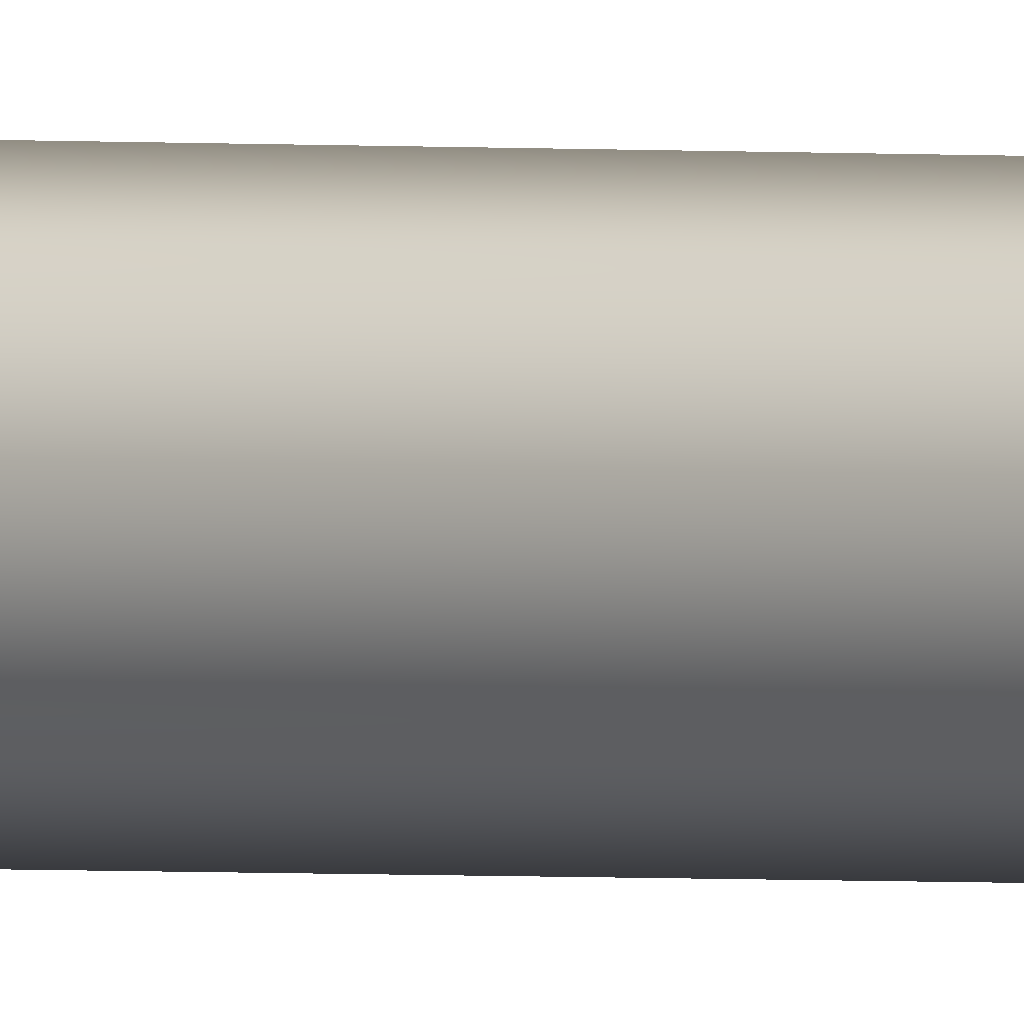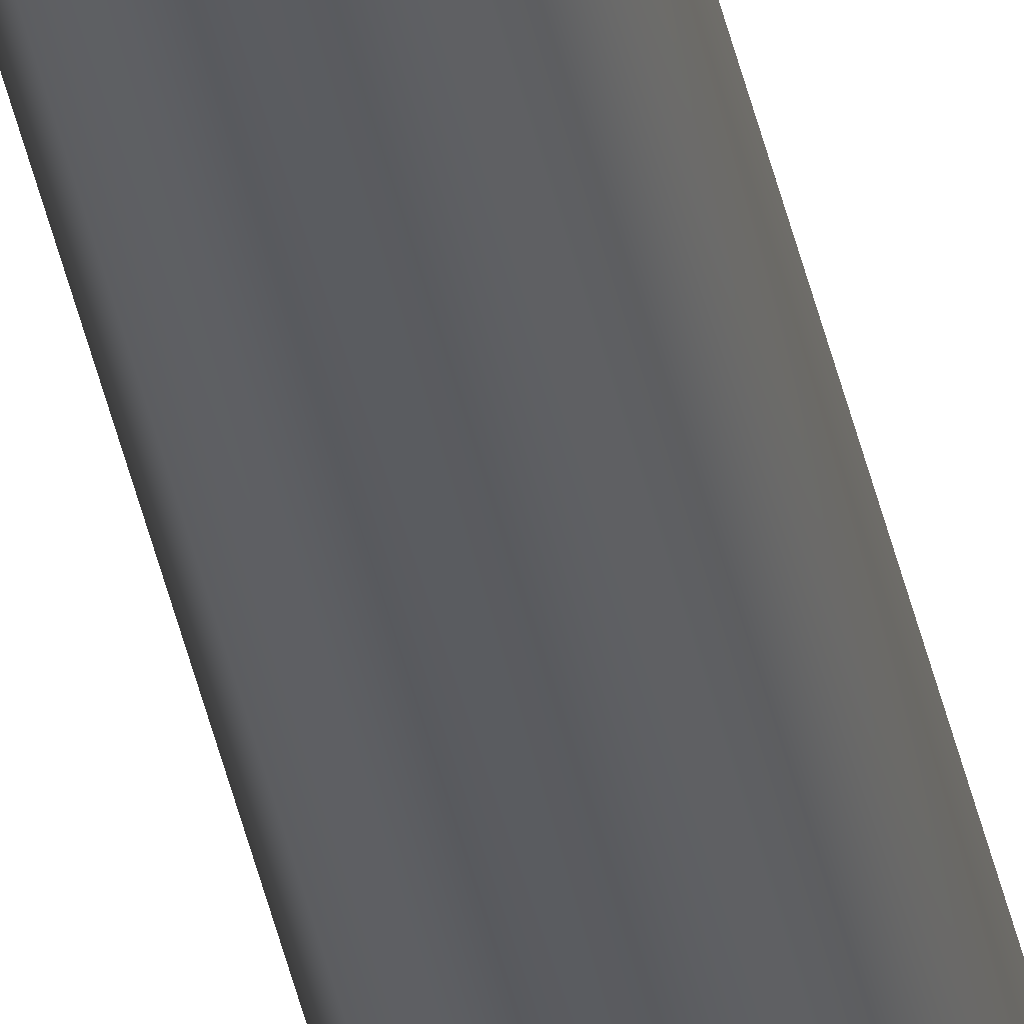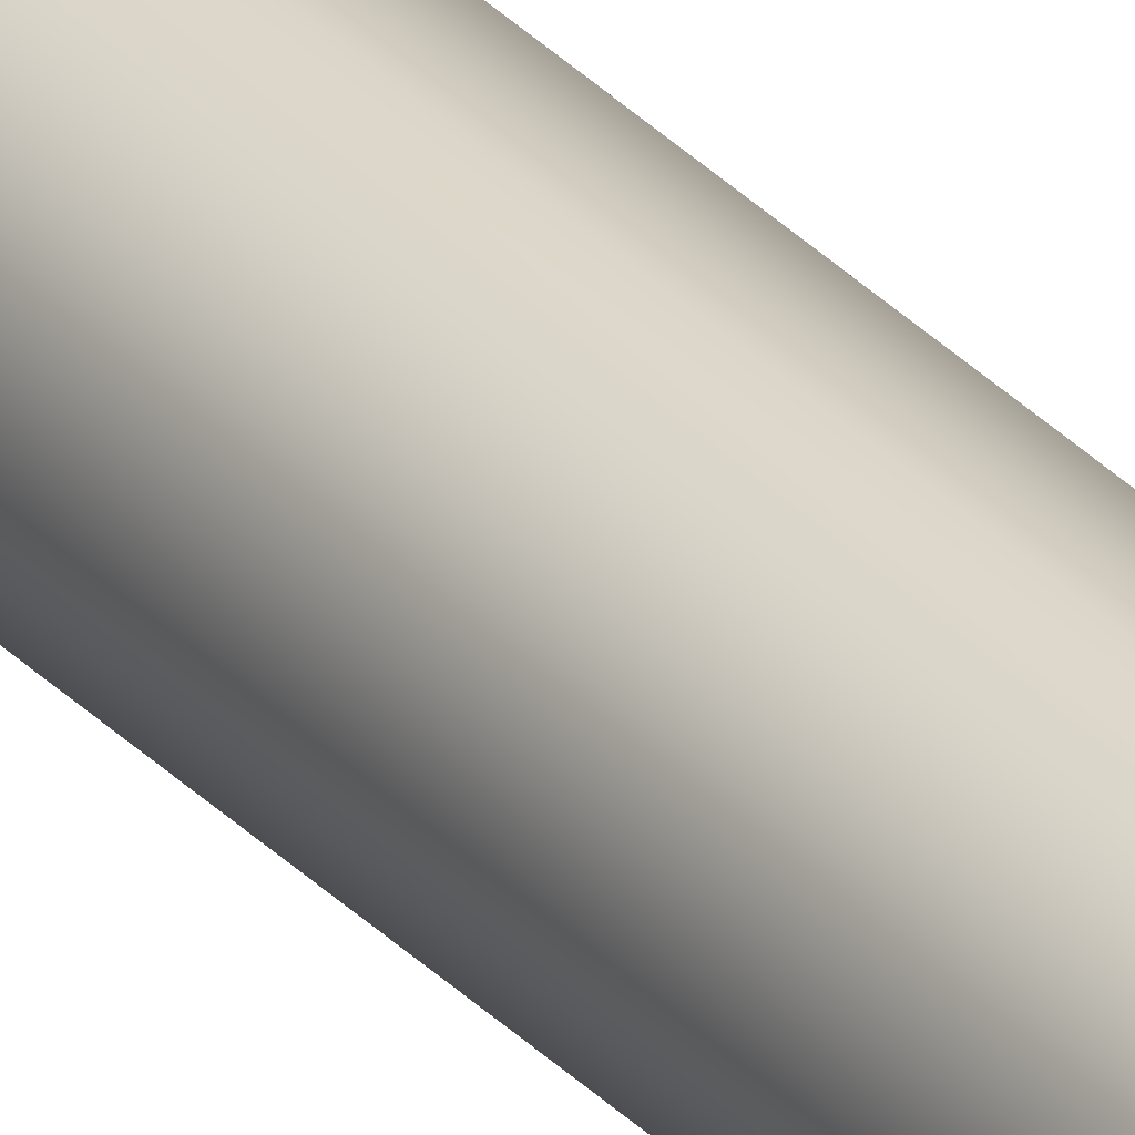
<metadata>
{"format":"obj","ext":"obj","renderer":"f3d","projection":"perspective","resolution":1024,"background":"white","views":[{"elev":-0.6,"azim":36.1,"up":"+Z"},{"elev":-33.8,"azim":10.1,"up":"+Z"},{"elev":29.5,"azim":-33.2,"up":"+Z"}]}
</metadata>
<code>
o Cylinder.001
v 0.6193 0.9207 -0.004996
v 0.6228 0.9207 -0.003533
v 0.6243 0.9207 0
v 0.6228 0.9207 0.003533
v 0.6193 0.9207 0.004996
v 0.6158 0.9207 0.003533
v 0.6143 0.9207 -0
v 0.6158 0.9207 -0.003533
v 0.6193 4.121 -0.004996
v 0.6228 4.121 -0.003533
v 0.6243 4.121 0
v 0.6228 4.121 0.003533
v 0.6193 4.121 0.004996
v 0.6158 4.121 0.003533
v 0.6143 4.121 -0
v 0.6158 4.121 -0.003533
f 1 2 3 4 5 6 7 8
f 8 16 9 1
f 7 15 16 8
f 6 14 15 7
f 5 13 14 6
f 4 12 13 5
f 3 11 12 4
f 2 10 11 3
f 1 9 10 2
f 16 15 14 13 12 11 10 9

</code>
